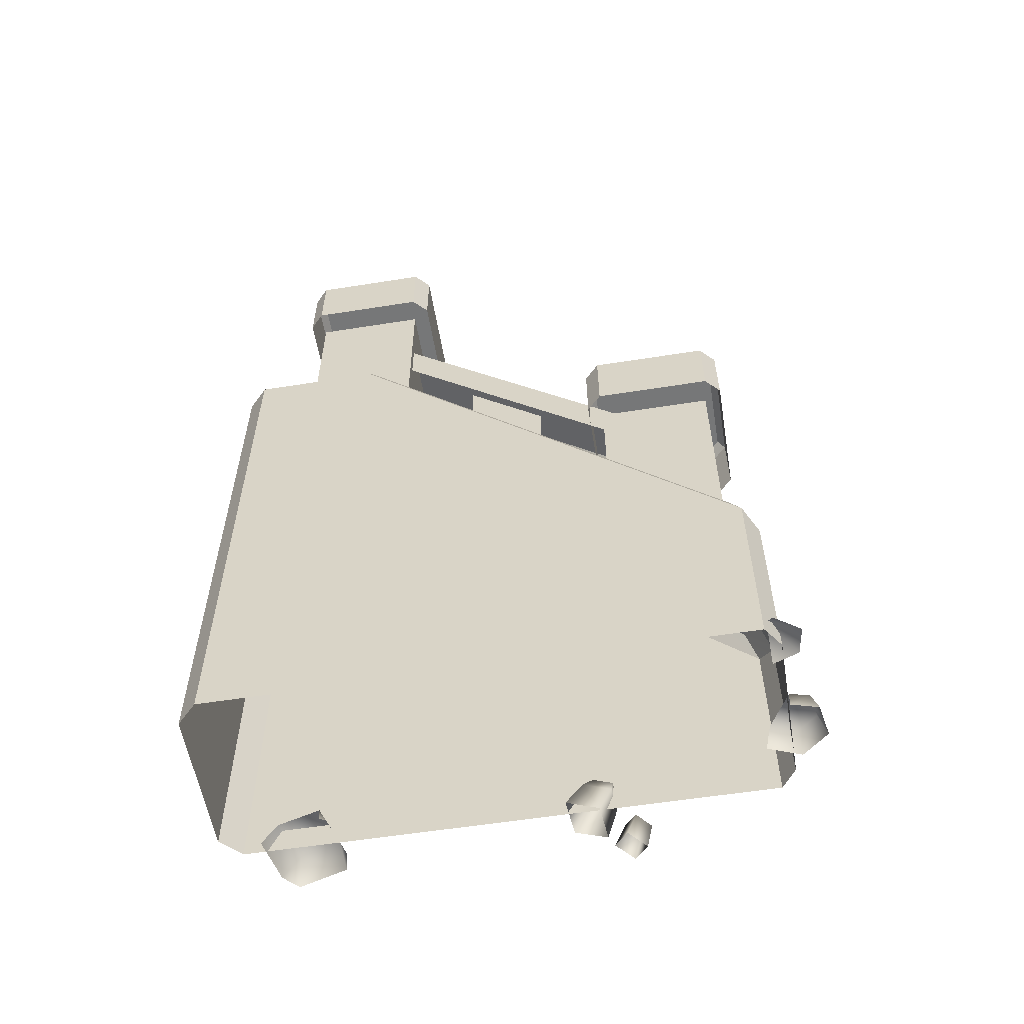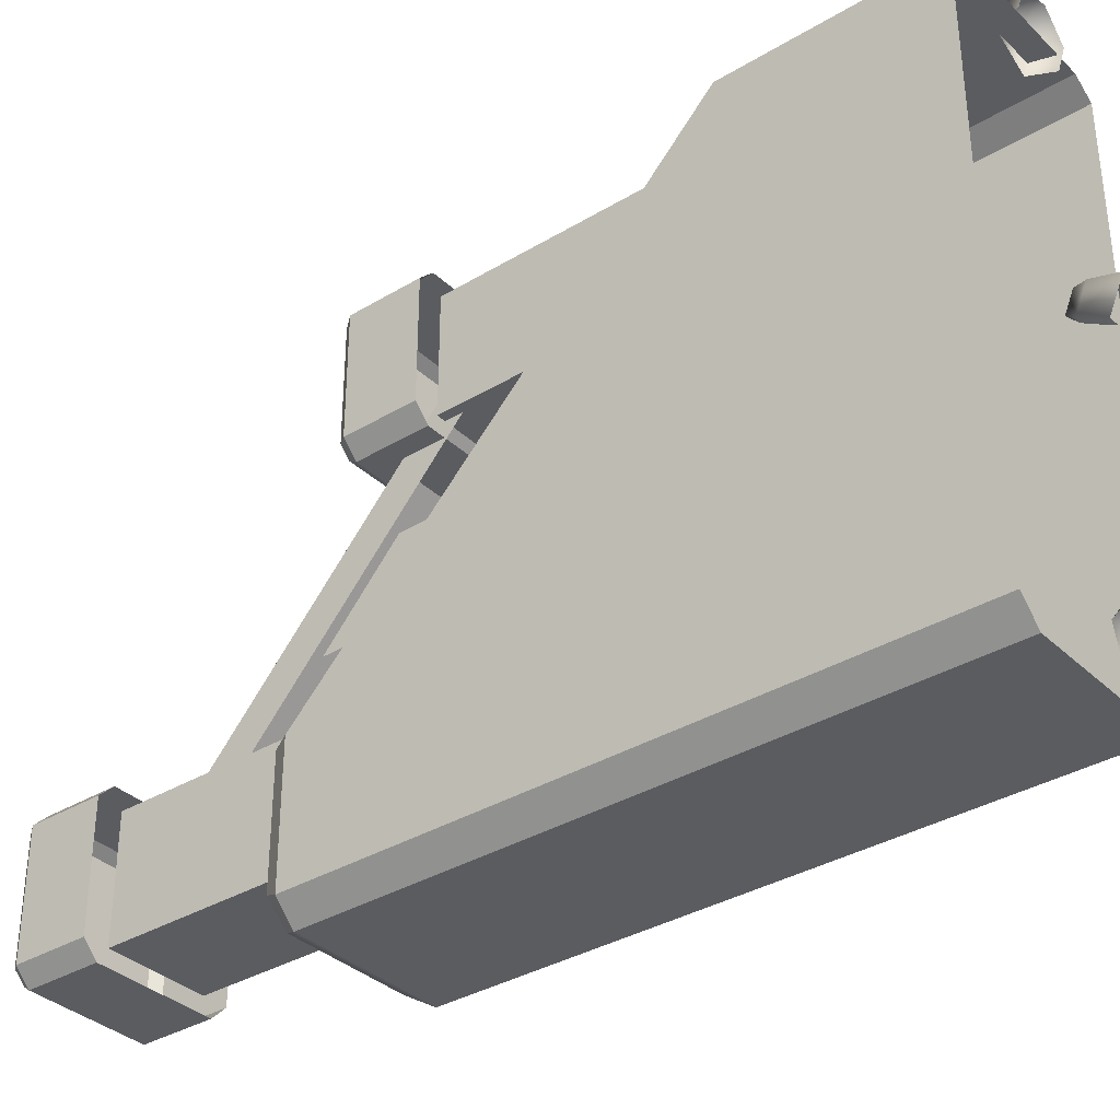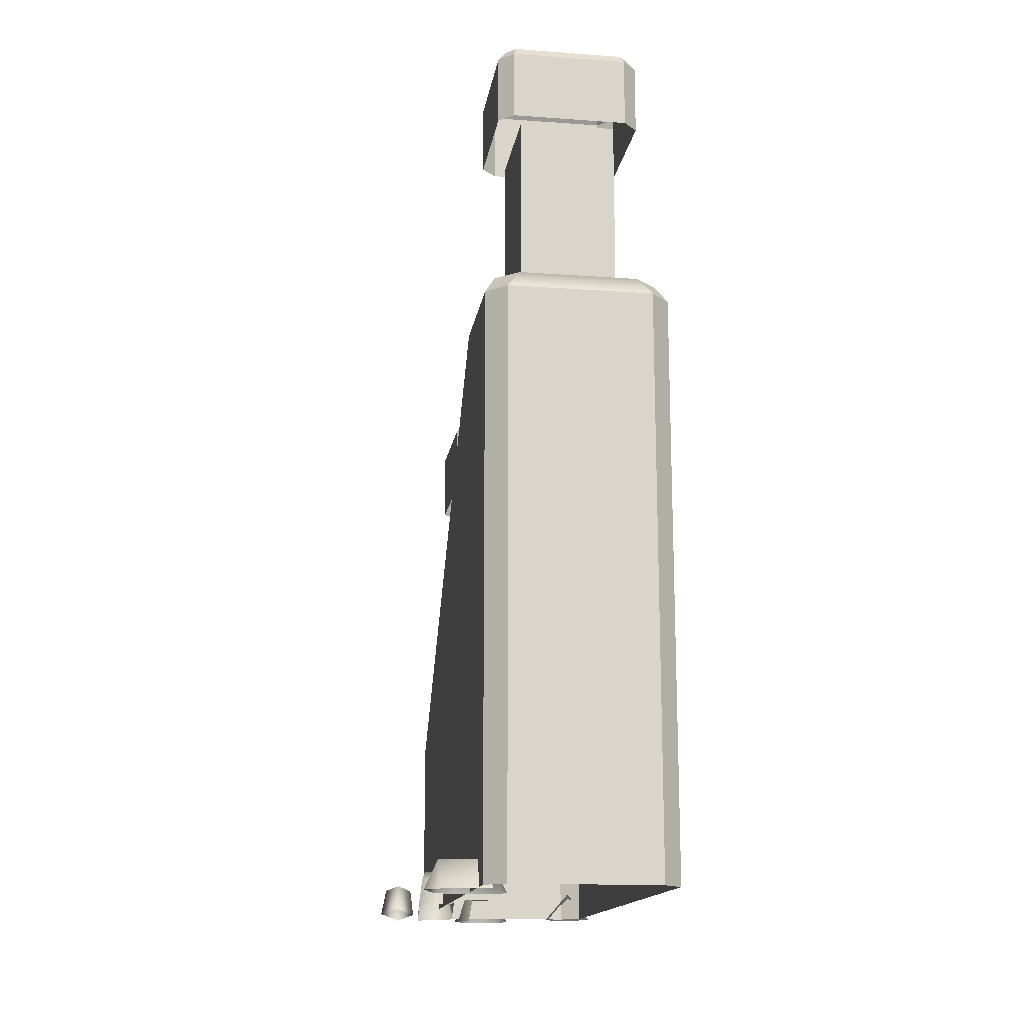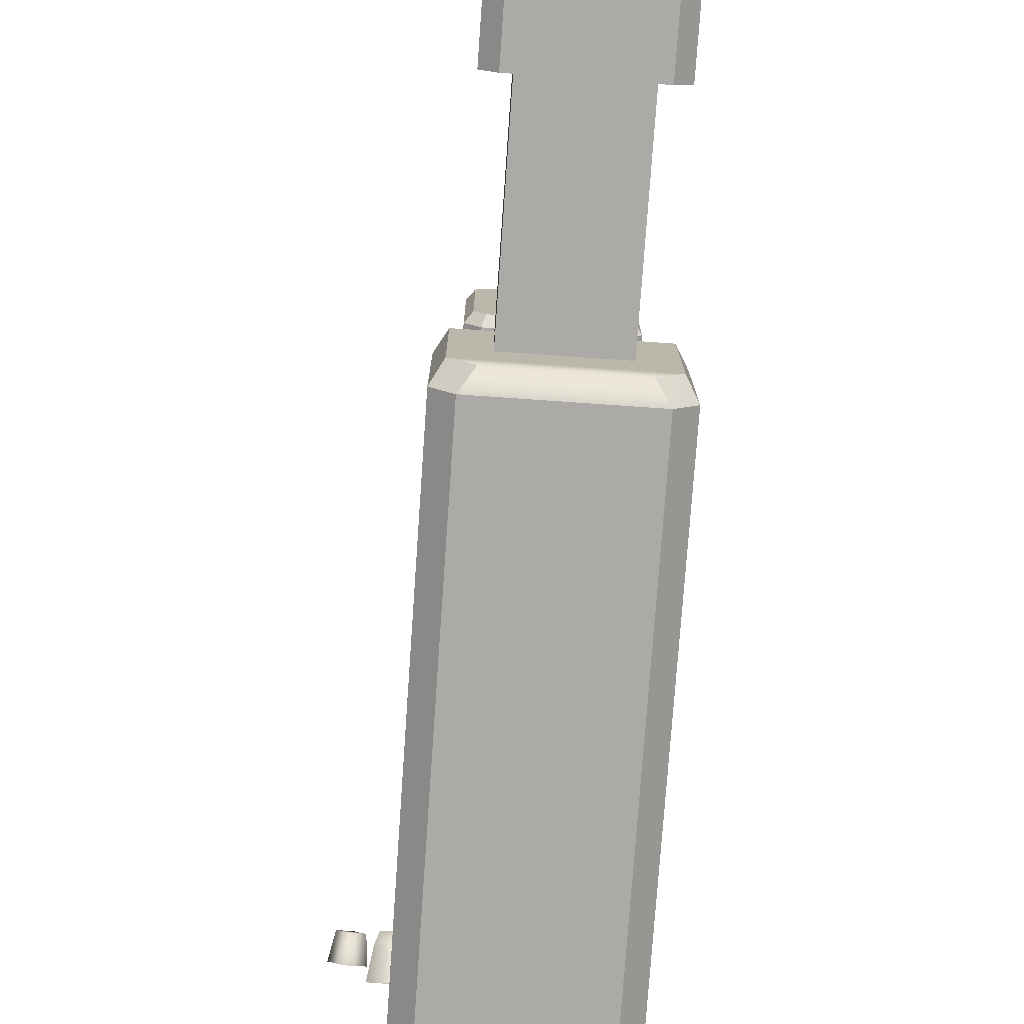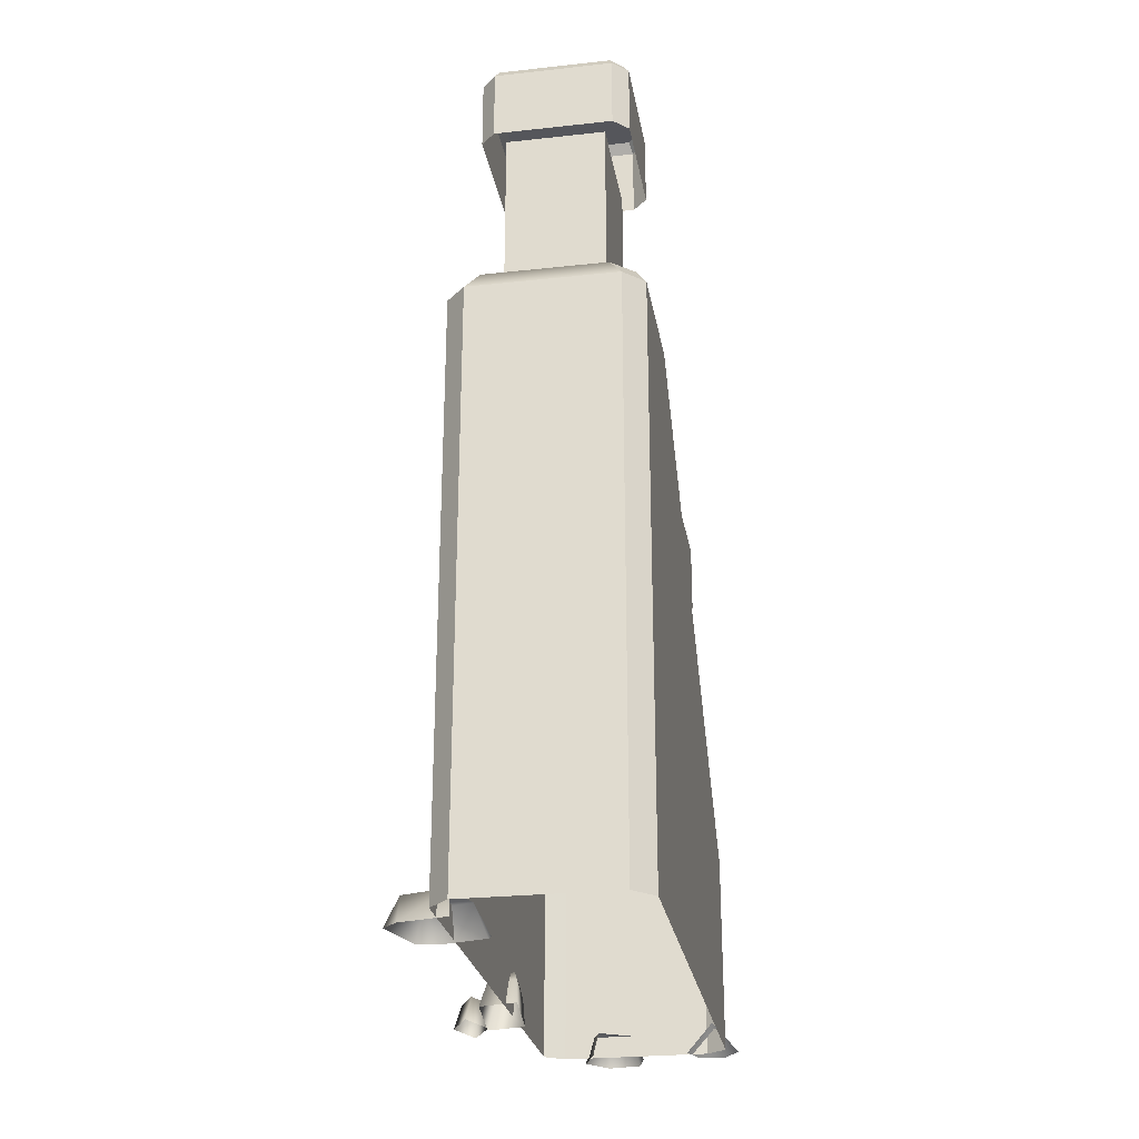
<metadata>
{"format":"obj","ext":"obj","renderer":"f3d","projection":"perspective","resolution":1024,"background":"white","views":[{"elev":-57.0,"azim":-80.6,"up":"+Y"},{"elev":-34.9,"azim":-51.2,"up":"+Z"},{"elev":-15.4,"azim":171.4,"up":"+Y"},{"elev":-76.1,"azim":176.0,"up":"+Z"},{"elev":-26.3,"azim":-170.3,"up":"+Y"}]}
</metadata>
<code>
g stair2_R_rail
v 0.8104 0.05867 -0.5303
v 0.8003 -0.00312 -0.5592
v 0.9036 -0.003157 -0.5375
v 0.9072 0.05868 -0.5032
v 0.9364 -0.003111 -0.5059
v 0.9032 -0.003076 -0.398
v 0.8825 0.0587 -0.4114
v 0.8825 0.0587 -0.4114
v 0.8581 -0.003275 -0.3876
v 0.7605 -0.003275 -0.4106
v 0.7842 0.05873 -0.4357
v 0.7521 -0.003144 -0.4244
v 0.8825 0.0587 -0.4114
v 0.7842 0.05873 -0.4357
v 0.8104 0.05867 -0.5303
v 0.9072 0.05868 -0.5032
v 0.7995 -0.02522 0.1561
v 0.8026 0.007757 0.0853
v 0.8117 0.06734 0.122
v 0.8092 0.0395 0.1816
v 0.8194 0.08691 0.1429
v 0.8653 0.08561 0.1457
v 0.8617 0.06645 0.1868
v 0.8174 0.06758 0.1844
v 0.8927 0.04438 0.2227
v 0.8871 -0.01349 0.2028
v 0.9301 -0.0001777 0.1715
v 0.924 0.05448 0.1983
v 0.9634 -0.01131 0.2095
v 0.9508 0.04543 0.2293
v 0.9207 0.03557 0.253
v 0.9216 -0.0243 0.2403
v 0.9216 -0.0243 0.2403
v 0.8871 -0.01349 0.2028
v 0.8927 0.04438 0.2227
v 0.9207 0.03557 0.253
v 0.924 0.05448 0.1983
v 0.9508 0.04543 0.2293
v 0.6342 0.04625 0.6095
v 0.6067 -0.007655 0.5646
v 0.6235 0.04625 0.5676
v 0.6232 -0.007655 0.6226
v 0.694 -0.007655 0.6351
v 0.6232 -0.007655 0.6226
v 0.6342 0.04625 0.6095
v 0.6882 0.04625 0.619
v 0.7403 -0.007655 0.58
v 0.7234 0.04625 0.577
v 0.7017 0.04625 0.5219
v 0.7126 -0.007655 0.5088
v 0.6235 0.04625 0.5676
v 0.7017 0.04625 0.5219
v 0.7234 0.04625 0.577
v 0.6882 0.04625 0.619
v 0.6342 0.04625 0.6095
v 0.3925 -0.001182 0.5499
v 0.4489 0.06333 0.5399
v 0.4293 -0.001182 0.6037
v 0.4857 -0.001182 0.5937
v 0.5052 -0.001182 0.54
v 0.7317 1.741 -0.5034
v 0.7317 1.213 -0.2516
v 0.7317 1.741 -0.2516
v 0.7317 1.307 -0.5034
v 0.7317 1.741 -0.2516
v 0.5152 1.213 -0.2516
v 0.5153 1.741 -0.2516
v 0.7317 1.213 -0.2516
v 0.5153 1.741 -0.2516
v 0.5153 1.307 -0.5034
v 0.5153 1.741 -0.5034
v 0.5152 1.213 -0.2516
v 0.5153 1.741 -0.5034
v 0.7317 1.307 -0.5034
v 0.7317 1.741 -0.5034
v 0.5153 1.307 -0.5034
v 0.6881 1.342 -0.08847
v 0.6881 0.8438 0.08725
v 0.6881 1.184 0.08725
v 0.6881 1.032 -0.08847
v 0.559 1.032 -0.08847
v 0.559 1.184 0.08725
v 0.559 0.8438 0.08725
v 0.559 1.342 -0.08847
v 0.5549 1.609 -0.2599
v 0.6902 1.088 0.3181
v 0.5549 1.088 0.3181
v 0.6902 1.609 -0.2599
v 0.71 1.49 -0.2599
v 0.71 1.065 0.3181
v 0.71 1.586 -0.2599
v 0.71 0.9688 0.3181
v 0.5351 0.9688 0.3181
v 0.5351 1.586 -0.2599
v 0.5351 1.065 0.3181
v 0.5351 1.49 -0.2599
v 0.5549 1.088 0.3181
v 0.5351 1.586 -0.2599
v 0.5549 1.609 -0.2599
v 0.5351 1.065 0.3181
v 0.6902 1.609 -0.2599
v 0.71 1.065 0.3181
v 0.6902 1.088 0.3181
v 0.71 1.586 -0.2599
v 0.769 1.919 -0.2527
v 0.746 1.919 -0.5208
v 0.769 1.919 -0.4978
v 0.4779 1.919 -0.4978
v 0.501 1.919 -0.5208
v 0.501 1.919 -0.2297
v 0.746 1.919 -0.2297
v 0.4779 1.919 -0.2527
v 0.7852 1.741 -0.5045
v 0.7852 1.897 -0.246
v 0.7852 1.897 -0.5045
v 0.7852 1.741 -0.246
v 0.7527 1.741 -0.2135
v 0.4943 1.897 -0.2135
v 0.7527 1.897 -0.2135
v 0.4943 1.741 -0.2135
v 0.4618 1.741 -0.246
v 0.4618 1.897 -0.5045
v 0.4618 1.897 -0.246
v 0.4618 1.741 -0.5045
v 0.4943 1.741 -0.537
v 0.7527 1.897 -0.537
v 0.4943 1.897 -0.537
v 0.7527 1.741 -0.537
v 0.7852 1.897 -0.246
v 0.7527 1.741 -0.2135
v 0.7527 1.897 -0.2135
v 0.7852 1.741 -0.246
v 0.7527 1.897 -0.537
v 0.7852 1.741 -0.5045
v 0.7852 1.897 -0.5045
v 0.7527 1.741 -0.537
v 0.4943 1.897 -0.2135
v 0.4618 1.741 -0.246
v 0.4618 1.897 -0.246
v 0.4943 1.741 -0.2135
v 0.4618 1.897 -0.5045
v 0.4943 1.741 -0.537
v 0.4943 1.897 -0.537
v 0.4618 1.741 -0.5045
v 0.501 1.919 -0.2297
v 0.7527 1.897 -0.2135
v 0.4943 1.897 -0.2135
v 0.746 1.919 -0.2297
v 0.4779 1.919 -0.4978
v 0.4618 1.897 -0.246
v 0.4618 1.897 -0.5045
v 0.4779 1.919 -0.2527
v 0.746 1.919 -0.5208
v 0.4943 1.897 -0.537
v 0.7527 1.897 -0.537
v 0.501 1.919 -0.5208
v 0.769 1.919 -0.2527
v 0.7852 1.897 -0.5045
v 0.7852 1.897 -0.246
v 0.769 1.919 -0.4978
v 0.7852 1.897 -0.246
v 0.746 1.919 -0.2297
v 0.769 1.919 -0.2527
v 0.7527 1.897 -0.2135
v 0.4943 1.897 -0.2135
v 0.4779 1.919 -0.2527
v 0.501 1.919 -0.2297
v 0.4618 1.897 -0.246
v 0.4618 1.897 -0.5045
v 0.501 1.919 -0.5208
v 0.4779 1.919 -0.4978
v 0.4943 1.897 -0.537
v 0.7527 1.897 -0.537
v 0.769 1.919 -0.4978
v 0.746 1.919 -0.5208
v 0.7852 1.897 -0.5045
v 0.7317 1.071 0.2469
v 0.7317 0.4928 0.4986
v 0.7317 1.071 0.4986
v 0.7317 0.6369 0.2469
v 0.7317 1.071 0.4986
v 0.5152 0.4928 0.4986
v 0.5153 1.071 0.4986
v 0.7317 0.4928 0.4986
v 0.5153 1.071 0.4986
v 0.5153 0.6369 0.2469
v 0.5153 1.071 0.2469
v 0.5152 0.4928 0.4986
v 0.5153 1.071 0.2469
v 0.7317 0.6369 0.2469
v 0.7317 1.071 0.2469
v 0.5153 0.6369 0.2469
v 0.769 1.249 0.4976
v 0.746 1.249 0.2295
v 0.769 1.249 0.2525
v 0.4779 1.249 0.2525
v 0.501 1.249 0.2295
v 0.501 1.249 0.5206
v 0.746 1.249 0.5206
v 0.4779 1.249 0.4976
v 0.7852 1.071 0.2458
v 0.7852 1.228 0.5043
v 0.7852 1.228 0.2458
v 0.7852 1.071 0.5043
v 0.7527 1.071 0.5368
v 0.4943 1.228 0.5368
v 0.7527 1.228 0.5368
v 0.4943 1.071 0.5368
v 0.4618 1.071 0.5043
v 0.4618 1.228 0.2458
v 0.4618 1.228 0.5043
v 0.4618 1.071 0.2458
v 0.4943 1.071 0.2133
v 0.7527 1.228 0.2133
v 0.4943 1.228 0.2133
v 0.7527 1.071 0.2133
v 0.7852 1.228 0.5043
v 0.7527 1.071 0.5368
v 0.7527 1.228 0.5368
v 0.7852 1.071 0.5043
v 0.7527 1.228 0.2133
v 0.7852 1.071 0.2458
v 0.7852 1.228 0.2458
v 0.7527 1.071 0.2133
v 0.4943 1.228 0.5368
v 0.4618 1.071 0.5043
v 0.4618 1.228 0.5043
v 0.4943 1.071 0.5368
v 0.4618 1.228 0.2458
v 0.4943 1.071 0.2133
v 0.4943 1.228 0.2133
v 0.4618 1.071 0.2458
v 0.501 1.249 0.5206
v 0.7527 1.228 0.5368
v 0.4943 1.228 0.5368
v 0.746 1.249 0.5206
v 0.4779 1.249 0.2525
v 0.4618 1.228 0.5043
v 0.4618 1.228 0.2458
v 0.4779 1.249 0.4976
v 0.746 1.249 0.2295
v 0.4943 1.228 0.2133
v 0.7527 1.228 0.2133
v 0.501 1.249 0.2295
v 0.769 1.249 0.4976
v 0.7852 1.228 0.2458
v 0.7852 1.228 0.5043
v 0.769 1.249 0.2525
v 0.7852 1.228 0.5043
v 0.746 1.249 0.5206
v 0.769 1.249 0.4976
v 0.7527 1.228 0.5368
v 0.4943 1.228 0.5368
v 0.4779 1.249 0.4976
v 0.501 1.249 0.5206
v 0.4618 1.228 0.5043
v 0.4618 1.228 0.2458
v 0.501 1.249 0.2295
v 0.4779 1.249 0.2525
v 0.4943 1.228 0.2133
v 0.7527 1.228 0.2133
v 0.769 1.249 0.2525
v 0.746 1.249 0.2295
v 0.7852 1.228 0.2458
v 0.4915 0.4672 0.538
v 0.8038 0.4978 0.5069
v 0.7555 0.4672 0.538
v 0.4431 0.4978 0.5069
v 0.8038 1.318 -0.3284
v 0.4431 1.318 -0.3284
v 0.8278 1.276 -0.3284
v 0.8278 -6.126e-07 0.5314
v 0.8278 0.4325 0.5314
v 0.8278 -6.146e-07 -0.6039
v 0.8278 1.276 -0.6039
v 0.4192 3.698e-17 -0.6039
v 0.4192 0.4325 0.5314
v 0.4192 -7.479e-08 0.5314
v 0.4192 1.276 -0.3284
v 0.4192 1.276 -0.6039
v 0.4431 1.318 -0.3284
v 0.8038 1.318 -0.5811
v 0.8038 1.318 -0.3284
v 0.4431 1.318 -0.5811
v 0.7555 1.318 -0.6248
v 0.4915 1.318 -0.6248
v 0.7842 1.276 -0.6475
v 0.4628 -7.683e-08 -0.6475
v 0.7842 -5.378e-07 -0.6475
v 0.4628 1.276 -0.6475
v 0.7842 -5.378e-07 0.5626
v 0.6235 0.402 0.5626
v 0.7842 0.402 0.5626
v 0.6235 -3.841e-07 0.5626
v 0.4628 -1.537e-07 0.5626
v 0.4628 0.402 0.5626
v 0.8038 1.318 -0.3284
v 0.8278 0.4325 0.5314
v 0.8038 0.4978 0.5069
v 0.8278 1.276 -0.3284
v 0.4431 0.4978 0.5069
v 0.4192 1.276 -0.3284
v 0.4431 1.318 -0.3284
v 0.4192 0.4325 0.5314
v 0.8278 1.276 -0.3284
v 0.8038 1.318 -0.5811
v 0.8278 1.276 -0.6039
v 0.8038 1.318 -0.3284
v 0.4431 1.318 -0.3284
v 0.4192 1.276 -0.6039
v 0.4431 1.318 -0.5811
v 0.4192 1.276 -0.3284
v 0.7842 1.276 -0.6475
v 0.4915 1.318 -0.6248
v 0.4628 1.276 -0.6475
v 0.7555 1.318 -0.6248
v 0.6235 0.402 0.5626
v 0.7555 0.4672 0.538
v 0.7842 0.402 0.5626
v 0.4628 0.402 0.5626
v 0.4915 0.4672 0.538
v 0.8278 0.4325 0.5314
v 0.7842 -5.378e-07 0.5626
v 0.7842 0.402 0.5626
v 0.8278 -6.126e-07 0.5314
v 0.4192 -7.479e-08 0.5314
v 0.4628 0.402 0.5626
v 0.4628 -1.537e-07 0.5626
v 0.4192 0.4325 0.5314
v 0.8038 0.4978 0.5069
v 0.7842 0.402 0.5626
v 0.7555 0.4672 0.538
v 0.8278 0.4325 0.5314
v 0.4192 0.4325 0.5314
v 0.4915 0.4672 0.538
v 0.4628 0.402 0.5626
v 0.4431 0.4978 0.5069
v 0.8278 -6.146e-07 -0.6039
v 0.7842 1.276 -0.6475
v 0.7842 -5.378e-07 -0.6475
v 0.8278 1.276 -0.6039
v 0.4192 1.276 -0.6039
v 0.4628 -7.683e-08 -0.6475
v 0.4628 1.276 -0.6475
v 0.4192 3.698e-17 -0.6039
v 0.8278 1.276 -0.6039
v 0.7555 1.318 -0.6248
v 0.7842 1.276 -0.6475
v 0.8038 1.318 -0.5811
v 0.4431 1.318 -0.5811
v 0.4628 1.276 -0.6475
v 0.4915 1.318 -0.6248
v 0.4192 1.276 -0.6039
v 0.8846 0.004419 0.09272
v 0.8795 -0.02837 0.163
v 0.87 0.0379 0.185
v 0.7995 -0.02522 0.1561
v 0.8092 0.0395 0.1816
v 0.8617 0.06645 0.1868
v 0.8743 0.06546 0.1258
v 0.8026 0.007757 0.0853
v 0.8653 0.08561 0.1457
v 0.8117 0.06734 0.122
g stair2_R_rail_0
f 3 2 1
f 4 3 1
f 3 4 5
f 5 4 6
f 7 6 4
f 9 6 8
f 10 9 8
f 11 10 8
f 12 10 11
f 15 14 13
f 13 16 15
f 19 18 17
f 17 20 19
f 21 19 20
f 19 21 22
f 21 23 22
f 20 24 21
f 24 23 21
f 23 24 20
f 27 26 25
f 28 27 25
f 27 28 29
f 29 28 30
f 29 30 31
f 31 32 29
f 35 34 33
f 33 36 35
f 37 35 36
f 36 38 37
f 41 40 39
f 42 39 40
f 45 44 43
f 43 46 45
f 46 43 47
f 47 48 46
f 48 47 49
f 50 49 47
f 53 52 51
f 51 54 53
f 51 55 54
f 58 57 56
f 59 57 58
f 60 57 59
f 63 62 61
f 64 61 62
f 67 66 65
f 68 65 66
f 71 70 69
f 72 69 70
f 75 74 73
f 76 73 74
f 79 78 77
f 80 77 78
f 83 82 81
f 84 81 82
f 87 86 85
f 88 85 86
f 91 90 89
f 92 89 90
f 95 94 93
f 96 93 94
f 99 98 97
f 100 97 98
f 103 102 101
f 104 101 102
f 107 106 105
f 106 108 105
f 109 108 106
f 108 110 105
f 105 110 111
f 112 110 108
f 115 114 113
f 116 113 114
f 119 118 117
f 120 117 118
f 123 122 121
f 124 121 122
f 127 126 125
f 128 125 126
f 131 130 129
f 132 129 130
f 135 134 133
f 136 133 134
f 139 138 137
f 140 137 138
f 143 142 141
f 144 141 142
f 147 146 145
f 148 145 146
f 151 150 149
f 152 149 150
f 155 154 153
f 156 153 154
f 159 158 157
f 160 157 158
f 163 162 161
f 164 161 162
f 167 166 165
f 168 165 166
f 171 170 169
f 172 169 170
f 175 174 173
f 176 173 174
f 179 178 177
f 180 177 178
f 183 182 181
f 184 181 182
f 187 186 185
f 188 185 186
f 191 190 189
f 192 189 190
f 195 194 193
f 194 196 193
f 197 196 194
f 196 198 193
f 193 198 199
f 200 198 196
f 203 202 201
f 204 201 202
f 207 206 205
f 208 205 206
f 211 210 209
f 212 209 210
f 215 214 213
f 216 213 214
f 219 218 217
f 220 217 218
f 223 222 221
f 224 221 222
f 227 226 225
f 228 225 226
f 231 230 229
f 232 229 230
f 235 234 233
f 236 233 234
f 239 238 237
f 240 237 238
f 243 242 241
f 244 241 242
f 247 246 245
f 248 245 246
f 251 250 249
f 252 249 250
f 255 254 253
f 256 253 254
f 259 258 257
f 260 257 258
f 263 262 261
f 264 261 262
f 267 266 265
f 268 265 266
f 266 269 268
f 270 268 269
f 273 272 271
f 274 271 272
f 274 275 271
f 278 277 276
f 279 276 277
f 280 276 279
f 283 282 281
f 284 281 282
f 282 285 284
f 286 284 285
f 289 288 287
f 290 287 288
f 293 292 291
f 294 291 292
f 294 292 295
f 296 295 292
f 299 298 297
f 300 297 298
f 303 302 301
f 304 301 302
f 307 306 305
f 308 305 306
f 311 310 309
f 312 309 310
f 315 314 313
f 316 313 314
f 319 318 317
f 317 318 320
f 318 321 320
f 324 323 322
f 325 322 323
f 328 327 326
f 329 326 327
f 332 331 330
f 333 330 331
f 336 335 334
f 337 334 335
f 340 339 338
f 341 338 339
f 344 343 342
f 345 342 343
f 348 347 346
f 349 346 347
f 352 351 350
f 353 350 351
f 356 355 354
f 357 355 356
f 358 357 356
f 358 356 359
f 354 360 356
f 360 359 356
f 360 354 361
f 360 362 359
f 361 363 360
f 362 360 363

</code>
